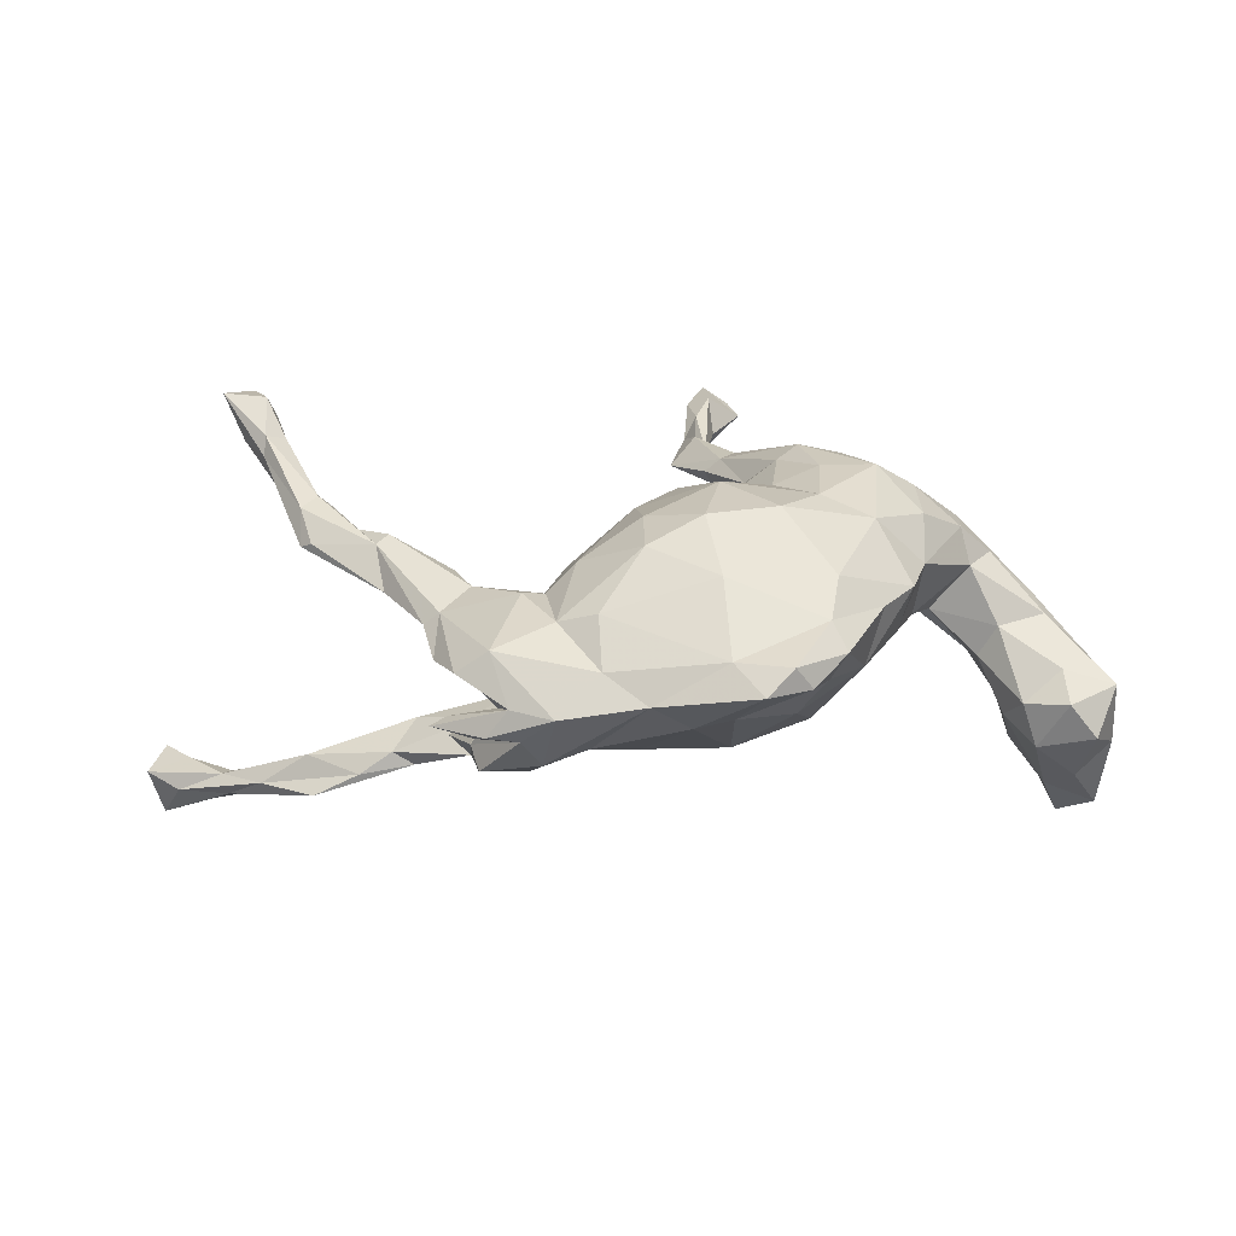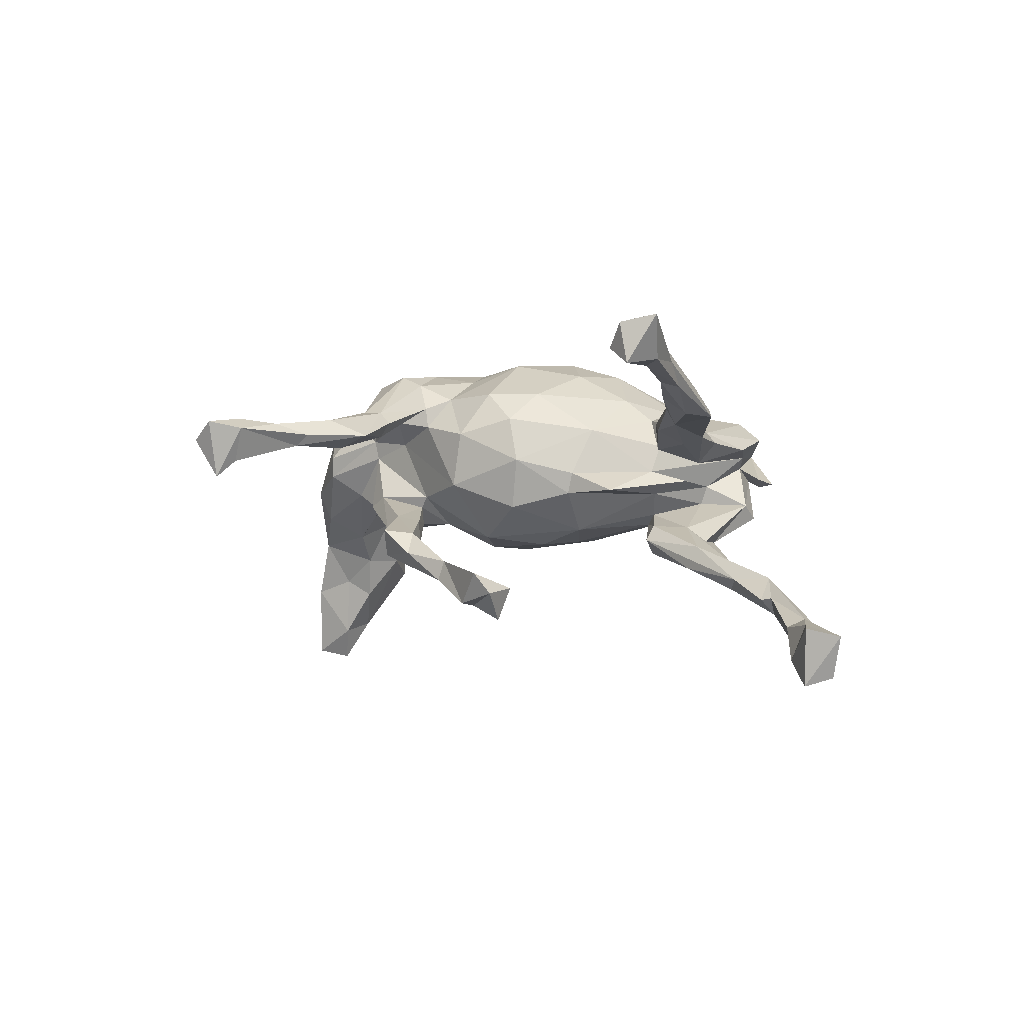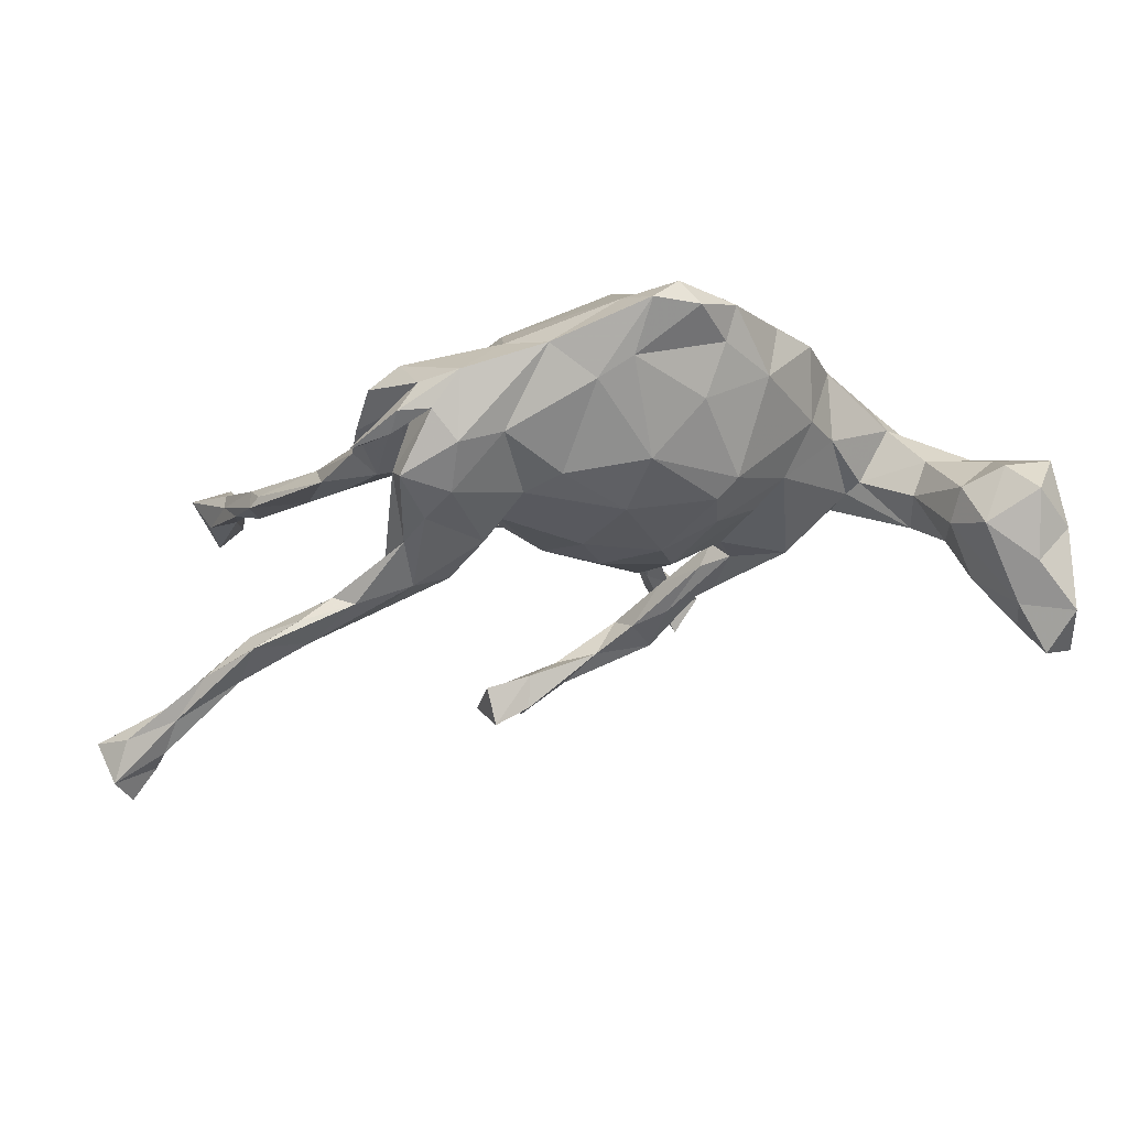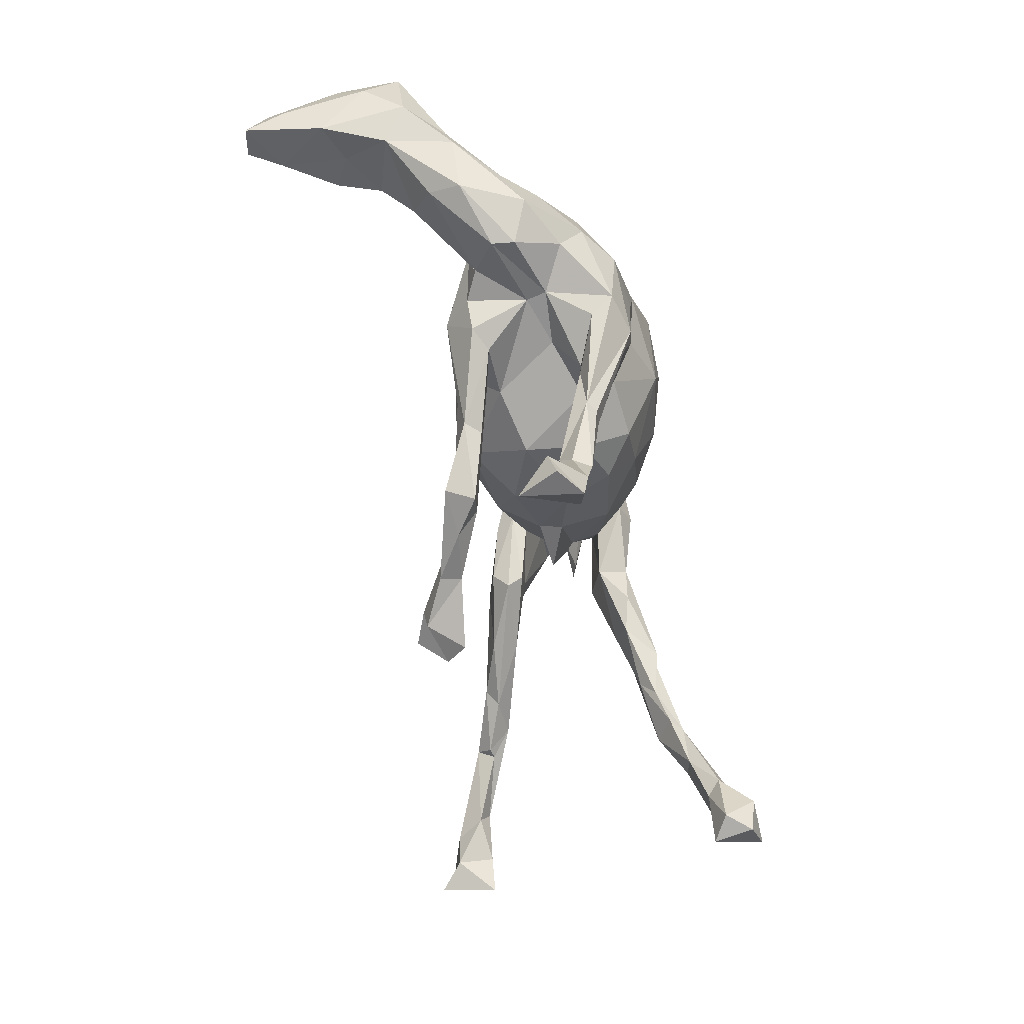
<metadata>
{"format":"obj","ext":"obj","renderer":"f3d","projection":"perspective","resolution":1024,"background":"white","views":[{"elev":27.8,"azim":174.6,"up":"+Z"},{"elev":-1.2,"azim":47.2,"up":"+Z"},{"elev":67.2,"azim":172.1,"up":"+Y"},{"elev":-69.8,"azim":-76.8,"up":"+Y"}]}
</metadata>
<code>
v -0.6249 0.02251 -0.3757
v -0.595 0.000839 -0.3171
v -0.6724 0.07379 -0.3307
v -0.672 -0.01265 -0.3635
v -0.6812 0.01709 -0.2964
v -0.5912 0.05594 -0.3017
v -0.6236 0.1108 -0.2561
v -0.5833 -0.005275 -0.2067
v -0.5372 0.01587 -0.2352
v -0.6839 0.04315 -0.1518
v -0.649 -0.03302 -0.2311
v -0.637 0.1637 -0.1595
v -0.6826 0.09862 -0.2037
v -0.5101 0.07221 -0.1608
v -0.5508 0.1288 -0.1903
v -0.6763 0.1108 -0.09409
v -0.5951 0.1459 -0.1071
v -0.513 -0.000684 -0.16
v -0.5293 0.1127 -0.1197
v -0.6483 -0.001697 -0.08753
v -0.605 -0.04604 -0.1276
v -0.4753 0.01577 -0.08315
v 0.2512 -0.3378 -0.2168
v 0.742 -0.05678 -0.3227
v -0.5935 0.09023 -0.07323
v -0.4744 -0.05356 -0.1084
v 0.2242 -0.292 -0.2666
v 0.8251 -0.07579 -0.3549
v -0.1497 0.09181 -0.1164
v -0.1469 0.1627 -0.1107
v -0.04764 0.2694 -0.07867
v 0.1657 -0.3003 -0.241
v 0.8055 -0.1276 -0.3677
v -0.5781 -0.05367 -0.01451
v -0.06153 0.05006 -0.1357
v -0.005192 0.185 -0.1184
v -0.08117 -0.0223 -0.1308
v 0.1772 -0.3388 -0.236
v 0.715 -0.01238 -0.2885
v -0.1816 0.1811 -0.08716
v 0.7968 -0.04526 -0.2971
v 0.03205 0.006328 -0.1264
v -0.2784 -0.1194 -0.09599
v -0.2185 0.03283 -0.07873
v -0.2679 0.07447 -0.04992
v 0.8479 -0.08384 -0.2839
v -0.1703 -0.06881 -0.08388
v 0.157 -0.2817 -0.1915
v 0.5764 0.1009 -0.2307
v 0.6097 0.02913 -0.2543
v 0.7109 -0.05765 -0.273
v -0.5853 -0.006155 -0.02556
v 0.7631 -0.1108 -0.3263
v -0.5043 0.0218 -0.02961
v 0.04042 -0.2996 -0.1612
v -0.512 -0.1117 -0.07013
v 0.09968 -0.3299 -0.1942
v -0.4053 -0.03804 -0.02447
v 0.6181 0.01128 -0.2249
v 0.3273 0.1079 -0.1653
v -0.05338 -0.3282 -0.1478
v 0.6599 0.03696 -0.2419
v 0.1459 0.2201 -0.08509
v 0.08647 0.2592 -0.08015
v -0.1891 -0.1324 -0.0849
v -0.08278 -0.2411 -0.1248
v 0.4178 0.1036 -0.1815
v -0.02458 -0.2703 -0.1313
v 0.4947 0.04594 -0.2114
v 0.1207 0.01984 -0.09761
v 0.5041 0.1016 -0.196
v -0.1641 -0.2147 -0.1022
v 0.11 -0.3247 -0.1591
v 0.02511 -0.3415 -0.1437
v -0.3843 -0.0616 -0.03133
v 0.2716 0.07135 -0.1449
v 0.4518 0.09455 -0.1624
v 0.7236 -0.02522 -0.2587
v 0.5844 0.04524 -0.1888
v 0.7802 -0.09287 -0.2658
v 0.397 0.03446 -0.1731
v 0.2309 -0.2685 -0.2084
v -0.3688 -0.1409 -0.02268
v 0.5177 0.02707 -0.1926
v 0.06027 0.07887 -0.1202
v 0.2129 0.1452 -0.1235
v -0.1409 -0.1617 -0.0841
v 0.2967 0.2362 -0.1143
v -0.1407 -0.2557 -0.0951
v -0.4642 -0.02599 0.05485
v 0.5995 0.005852 -0.2281
v -0.3192 -0.1385 -0.04931
v 0.2847 0.0394 -0.1186
v 0.000774 -0.3088 -0.1058
v -0.3209 0.1164 0.01992
v 0.2348 0.3448 -0.04855
v -0.07655 -0.2279 -0.08033
v -0.2805 -0.1819 -0.04888
v 0.2528 0.2797 -0.09703
v 0.189 0.1471 -0.08675
v 0.3325 0.1808 -0.1234
v 0.8197 -0.1418 -0.2698
v 0.225 -0.3525 -0.1803
v -0.1152 -0.2499 -0.07109
v -0.2452 0.2544 0.04011
v 0.4112 0.04449 -0.1318
v -0.1631 -0.147 -0.05122
v -0.03558 -0.3501 -0.09999
v 0.3644 0.1213 -0.1212
v -0.5178 -0.1349 -0.01515
v -0.2384 -0.187 -0.02976
v 0.3197 0.1181 -0.09414
v -0.03063 -0.08672 -0.1123
v 0.2173 0.1323 -0.06776
v -0.4164 -0.1795 0.01748
v -0.1382 0.3014 -0.00731
v 0.2831 0.0617 -0.09114
v 0.3354 0.2731 -0.04942
v 0.02176 0.3681 0.01427
v 0.06037 -0.1043 -0.0533
v -0.3312 0.1695 0.1238
v -0.4683 -0.1373 0.08672
v 0.1655 0.3294 -0.03377
v -0.3585 0.05033 0.01351
v 0.3252 0.3093 -0.07455
v -0.5078 -0.0779 0.05257
v -0.2999 -0.1498 0.0521
v -0.1783 0.334 0.06564
v 0.2635 0.2208 -0.04537
v -0.1425 0.4084 0.09283
v -0.03538 0.3845 0.03596
v -0.366 0.08244 0.1163
v -0.1482 -0.1481 -0.03082
v 0.33 0.3227 -0.01131
v 0.2667 0.3619 0.00232
v 0.2428 0.1076 -0.02727
v -0.4535 -0.05984 0.1077
v 0.2765 0.2237 -0.01158
v -0.3068 -0.153 0.08709
v 0.3672 0.2754 0.001375
v 0.2857 0.1514 -0.00224
v -0.07062 0.4393 0.09882
v -0.2741 0.2347 0.1276
v -0.4109 -0.1834 0.05665
v 0.3165 0.3564 0.007949
v 0.1514 -0.04089 -0.0268
v -0.2011 0.3495 0.1158
v -0.04087 -0.1694 -0.009301
v 0.2183 0.3857 0.0484
v 0.3943 0.2843 -0.008914
v 0.2821 0.3529 0.05097
v -0.1144 0.4145 0.1321
v 0.2422 -0.01753 -0.02211
v 0.1618 -0.04072 0.01206
v -0.3777 0.003096 0.163
v 0.2479 0.0935 0.01615
v -0.2157 -0.1485 0.07774
v 0.0861 0.396 0.06829
v -0.1812 0.315 0.1511
v -0.02976 0.3863 0.1297
v 0.3562 0.2913 0.07975
v 0.2955 0.302 0.0258
v -0.1343 -0.6667 -0.003108
v 0.1732 0.004021 0.09726
v -0.3811 -0.08777 0.1694
v -0.118 -0.1706 0.1088
v 0.3837 0.2074 0.05683
v 0.3195 0.2834 0.04635
v -0.169 -0.6896 0.06479
v -0.38 -0.1364 0.1291
v 0.08458 -0.1167 0.03827
v -0.09082 -0.4144 0.0567
v 0.2497 0.1162 0.06671
v -0.2023 0.2425 0.1852
v -0.09041 -0.3146 0.08219
v 0.3619 0.104 0.02918
v 0.149 0.3461 0.1003
v -0.08633 -0.5206 0.05737
v -0.1769 -0.2394 0.116
v -0.1773 -0.1973 0.1189
v -0.09957 -0.4493 0.07877
v -0.03278 -0.3972 0.07895
v -0.2588 -0.1821 0.1564
v -0.09099 -0.643 0.0858
v -0.07845 -0.3032 0.1086
v -0.1282 -0.5714 0.05792
v -0.2862 0.08285 0.1968
v 0.3959 0.114 0.06648
v 0.3028 0.05335 0.05545
v -0.03085 0.2682 0.2049
v -0.1493 -0.3183 0.1189
v -0.1189 -0.6362 0.02631
v 0.3051 0.2913 0.114
v -0.06934 -0.5079 0.07783
v -0.02331 -0.1671 0.09113
v 0.2135 0.1308 0.1184
v -0.07948 -0.4465 0.1086
v -0.1243 -0.1706 0.1457
v -0.1299 -0.3212 0.1316
v -0.1036 -0.3045 0.1299
v -0.2042 0.05659 0.2282
v 0.2506 0.1536 0.1331
v -0.09592 -0.561 0.09729
v -0.1254 -0.6217 0.1057
v 0.1471 0.269 0.1534
v -0.1117 -0.1153 0.166
v 0.4526 0.01331 0.0713
v -0.2765 -0.1608 0.1966
v 0.2059 0.2418 0.1292
v 0.3209 0.06853 0.1042
v -0.1335 0.1344 0.2478
v 0.06381 -0.04053 0.1714
v -0.316 -0.07613 0.2134
v 0.4197 -0.003119 0.05934
v 0.05902 -0.1109 0.1202
v -0.1244 -0.6912 0.09776
v -0.1458 -0.02319 0.2085
v 0.3903 -0.04122 0.084
v -0.2233 -0.0596 0.2225
v -0.1713 -0.1445 0.1965
v 0.3711 0.1168 0.08733
v 0.1653 0.1104 0.1592
v -0.2064 -0.1604 0.2146
v -0.007954 -0.1048 0.1717
v -0.1845 -0.6561 0.05415
v 0.07245 0.1831 0.2159
v 0.06352 0.07926 0.2139
v 0.3446 0.001909 0.09902
v 0.5804 -0.1059 0.09687
v -0.0199 0.1448 0.2448
v -0.05856 0.02067 0.2391
v 0.4625 -0.05129 0.1225
v 0.4416 -0.06701 0.131
v 0.483 -0.0948 0.08872
v 0.5628 -0.09031 0.1084
v 0.5695 -0.1617 0.1013
v 0.5779 -0.1452 0.145
v 0.4897 -0.1249 0.1138
v 0.5272 -0.1748 0.1298
v 0.5512 -0.1775 0.1497
v 0.6363 -0.2698 0.1796
v 0.5849 -0.2426 0.1502
v 0.6143 -0.2277 0.1411
v 0.6218 -0.3173 0.1714
v 0.6634 -0.408 0.1673
v 0.6012 -0.3029 0.195
v 0.6695 -0.3407 0.1778
v 0.6521 -0.4128 0.2355
v 0.6326 -0.2867 0.209
v 0.6189 -0.4022 0.1953
v 0.7014 -0.3771 0.2474
v 0.6307 -0.3532 0.2481
f 187 155 213
f 228 218 233
f 212 231 224
f 193 209 202
f 209 196 202
f 196 209 222
f 222 209 226
f 227 222 226
f 219 217 201
f 187 213 201
f 201 213 219
f 209 205 226
f 226 190 230
f 205 190 226
f 187 201 211
f 190 211 230
f 174 211 190
f 236 229 243
f 234 229 236
f 234 236 239
f 238 234 239
f 238 239 240
f 232 238 240
f 235 232 237
f 232 233 238
f 218 238 233
f 232 210 233
f 210 228 233
f 212 227 231
f 226 230 227
f 231 227 230
f 21 26 56
f 27 32 48
f 24 39 28
f 23 27 82
f 32 27 23
f 24 28 53
f 33 53 28
f 33 28 46
f 32 23 38
f 16 10 20
f 13 10 16
f 17 16 25
f 17 12 16
f 15 17 19
f 11 20 10
f 14 15 19
f 29 37 44
f 85 35 36
f 36 63 85
f 86 99 88
f 26 75 83
f 43 92 75
f 43 45 47
f 44 37 47
f 35 85 42
f 70 42 85
f 86 76 100
f 60 88 101
f 60 86 88
f 86 60 76
f 109 77 101
f 77 67 101
f 67 60 101
f 92 43 98
f 43 72 89
f 87 65 107
f 107 65 47
f 43 65 72
f 43 47 65
f 37 113 47
f 37 42 113
f 37 35 42
f 42 70 113
f 76 60 81
f 60 67 69
f 71 67 77
f 43 89 98
f 66 65 87
f 72 65 66
f 49 67 71
f 29 35 37
f 183 180 179
f 183 139 180
f 166 206 198
f 180 166 198
f 217 231 201
f 237 232 240
f 230 211 231
f 201 231 211
f 248 251 252
f 242 243 244
f 244 243 247
f 242 244 246
f 240 242 246
f 240 246 249
f 243 229 241
f 229 237 241
f 241 237 249
f 239 236 242
f 242 236 243
f 240 239 242
f 237 240 249
f 229 235 237
f 245 247 251
f 245 250 244
f 245 251 248
f 250 245 248
f 247 241 251
f 251 241 249
f 244 247 245
f 244 250 246
f 246 252 249
f 246 250 252
f 247 243 241
f 251 249 252
f 252 250 248
f 180 157 166
f 166 157 148
f 206 166 195
f 166 148 195
f 171 164 215
f 171 154 164
f 189 176 214
f 176 188 207
f 214 176 207
f 175 180 198
f 175 179 180
f 195 171 215
f 179 172 191
f 179 175 172
f 191 172 181
f 182 175 185
f 172 178 181
f 172 182 178
f 172 175 182
f 178 186 181
f 186 192 225
f 178 192 186
f 192 178 184
f 163 225 192
f 225 163 169
f 163 184 216
f 157 180 139
f 81 60 69
f 49 69 67
f 79 71 77
f 62 71 79
f 49 71 62
f 68 66 87
f 72 66 89
f 81 69 84
f 69 91 84
f 91 59 79
f 69 50 91
f 49 50 69
f 78 79 59
f 78 62 79
f 39 50 49
f 66 61 89
f 61 66 68
f 55 68 94
f 55 61 68
f 51 78 59
f 50 51 59
f 50 59 91
f 39 49 62
f 24 50 39
f 61 74 108
f 74 57 73
f 57 74 61
f 61 55 57
f 73 55 94
f 48 55 73
f 48 32 55
f 32 57 55
f 11 8 21
f 21 8 18
f 26 18 22
f 18 14 22
f 9 14 18
f 17 15 12
f 12 7 13
f 7 12 15
f 75 92 83
f 100 63 86
f 126 34 122
f 63 64 123
f 119 31 131
f 31 116 131
f 83 92 127
f 92 98 127
f 115 83 127
f 56 83 115
f 110 56 115
f 110 115 144
f 122 110 144
f 101 88 125
f 101 125 118
f 112 118 129
f 129 114 112
f 114 129 136
f 129 138 136
f 88 99 125
f 124 90 132
f 124 58 90
f 52 126 90
f 99 123 96
f 99 96 125
f 99 63 123
f 95 124 132
f 119 158 123
f 105 95 121
f 119 131 142
f 131 116 128
f 116 105 128
f 5 11 10
f 6 15 14
f 6 7 15
f 9 18 8
f 9 6 14
f 13 5 10
f 3 5 13
f 4 11 5
f 2 9 8
f 2 6 9
f 11 2 8
f 7 3 13
f 3 4 5
f 3 7 6
f 4 2 11
f 1 4 3
f 2 1 6
f 1 3 6
f 4 1 2
f 137 122 165
f 141 138 156
f 141 136 138
f 122 144 170
f 144 115 139
f 144 139 170
f 115 127 139
f 139 127 157
f 127 133 157
f 133 148 157
f 164 154 156
f 171 146 154
f 154 153 156
f 153 141 156
f 146 136 153
f 153 136 141
f 148 171 195
f 148 120 171
f 171 120 146
f 146 153 154
f 131 128 130
f 146 70 136
f 174 121 187
f 174 187 211
f 205 160 190
f 177 160 205
f 177 158 160
f 132 155 187
f 177 209 193
f 177 205 209
f 193 149 177
f 151 149 193
f 84 91 79
f 68 87 97
f 76 81 93
f 100 76 93
f 89 61 108
f 89 108 104
f 94 97 104
f 94 104 108
f 68 97 94
f 84 79 106
f 79 77 106
f 81 84 93
f 93 84 106
f 113 120 148
f 97 87 107
f 113 148 133
f 97 107 104
f 104 107 111
f 98 89 111
f 89 104 111
f 106 77 112
f 77 109 112
f 93 106 117
f 106 112 117
f 146 120 70
f 113 70 120
f 47 113 133
f 47 133 107
f 111 107 133
f 98 111 127
f 111 133 127
f 109 101 118
f 118 112 109
f 100 93 117
f 100 117 114
f 112 114 117
f 70 85 100
f 70 100 114
f 70 114 136
f 161 151 193
f 168 151 161
f 162 151 168
f 137 165 155
f 155 165 213
f 167 168 161
f 165 122 170
f 168 173 156
f 156 138 168
f 138 162 168
f 188 167 221
f 167 161 221
f 176 168 167
f 208 170 139
f 164 173 196
f 164 156 173
f 173 189 196
f 173 168 189
f 168 176 189
f 188 176 167
f 208 139 183
f 143 121 174
f 121 132 187
f 48 73 103
f 82 27 48
f 51 80 78
f 41 62 78
f 50 24 51
f 39 62 41
f 46 78 80
f 41 78 46
f 28 39 41
f 73 38 103
f 38 73 57
f 32 38 57
f 82 48 103
f 53 102 80
f 51 53 80
f 28 41 46
f 38 23 103
f 53 33 102
f 102 33 46
f 25 16 52
f 16 20 52
f 54 25 52
f 54 19 25
f 22 19 54
f 52 20 34
f 34 21 110
f 20 21 34
f 30 35 29
f 45 30 29
f 35 30 36
f 24 53 51
f 17 25 19
f 14 19 22
f 11 21 20
f 18 26 21
f 163 192 184
f 147 159 152
f 130 128 147
f 142 130 152
f 130 147 152
f 142 152 160
f 21 56 110
f 30 45 40
f 26 22 58
f 30 31 36
f 30 40 31
f 44 47 45
f 45 43 75
f 56 26 83
f 26 58 75
f 34 110 122
f 99 86 63
f 85 63 100
f 36 64 63
f 45 29 44
f 45 75 124
f 75 58 124
f 58 22 54
f 58 54 90
f 54 52 90
f 52 34 126
f 64 119 123
f 36 31 64
f 40 45 95
f 105 40 95
f 95 45 124
f 64 31 119
f 31 40 116
f 116 40 105
f 46 80 102
f 82 103 23
f 74 73 94
f 74 94 108
f 131 130 142
f 147 105 143
f 128 105 147
f 142 160 158
f 119 142 158
f 121 95 132
f 149 158 177
f 96 158 149
f 96 123 158
f 135 96 149
f 145 149 151
f 145 135 149
f 138 118 162
f 162 140 151
f 150 145 151
f 134 135 145
f 135 134 162
f 118 135 162
f 118 125 135
f 132 137 155
f 129 118 138
f 140 150 151
f 134 145 150
f 140 134 150
f 126 122 137
f 105 121 143
f 125 96 135
f 90 126 137
f 132 90 137
f 189 218 228
f 221 210 232
f 189 214 218
f 207 232 235
f 214 207 234
f 218 214 234
f 218 234 238
f 207 235 229
f 234 207 229
f 191 197 199
f 199 197 200
f 182 185 200
f 182 200 197
f 194 182 197
f 186 204 181
f 203 194 197
f 197 181 203
f 181 204 203
f 184 203 204
f 186 225 204
f 184 194 203
f 184 178 194
f 204 225 216
f 225 169 216
f 216 184 204
f 169 163 216
f 152 159 160
f 143 174 159
f 147 143 159
f 159 174 190
f 160 159 190
f 181 197 191
f 194 178 182
f 221 193 202
f 183 179 191
f 164 196 222
f 165 170 208
f 221 161 193
f 175 198 185
f 185 198 200
f 183 191 208
f 191 223 208
f 191 199 223
f 199 200 223
f 207 188 232
f 232 188 221
f 164 212 215
f 215 212 224
f 195 215 224
f 206 224 231
f 206 195 224
f 198 206 220
f 200 198 220
f 200 220 223
f 196 189 210
f 202 196 210
f 212 164 222
f 222 227 212
f 206 231 217
f 220 206 217
f 217 219 220
f 213 208 223
f 219 213 223
f 220 219 223
f 165 208 213
f 210 221 202
f 162 134 140
f 189 228 210
f 12 13 16

</code>
